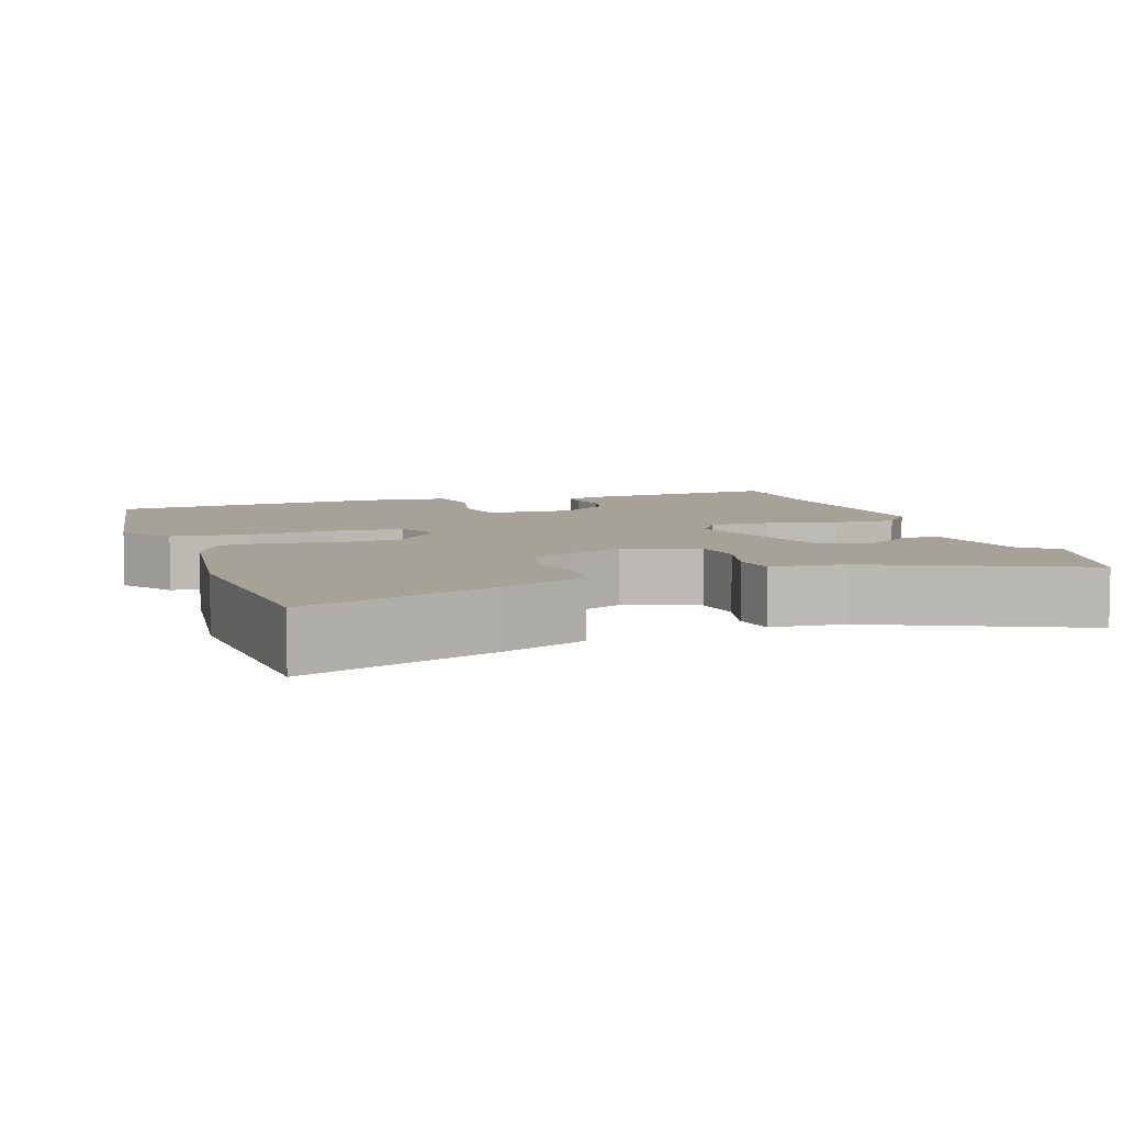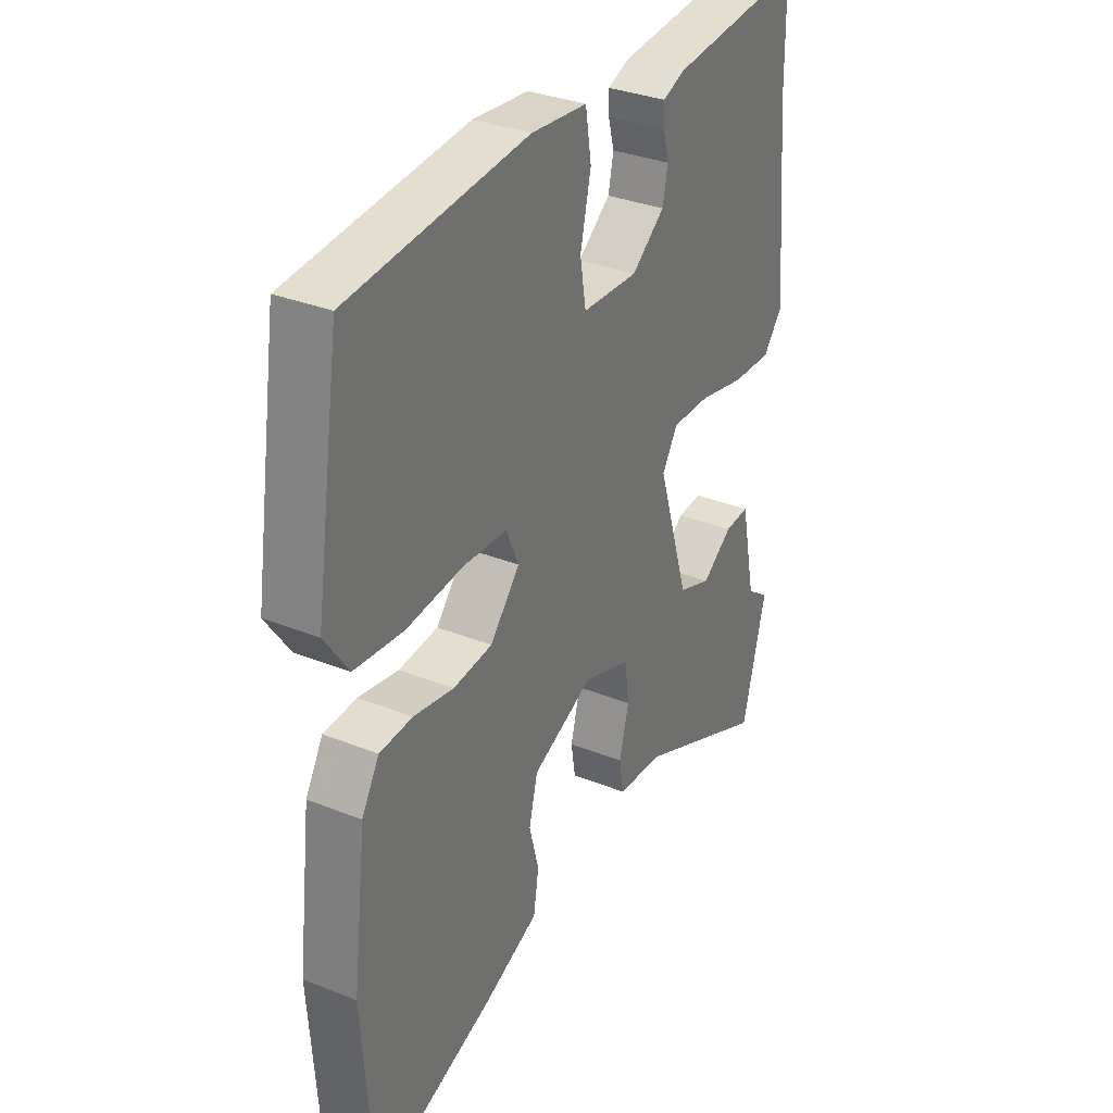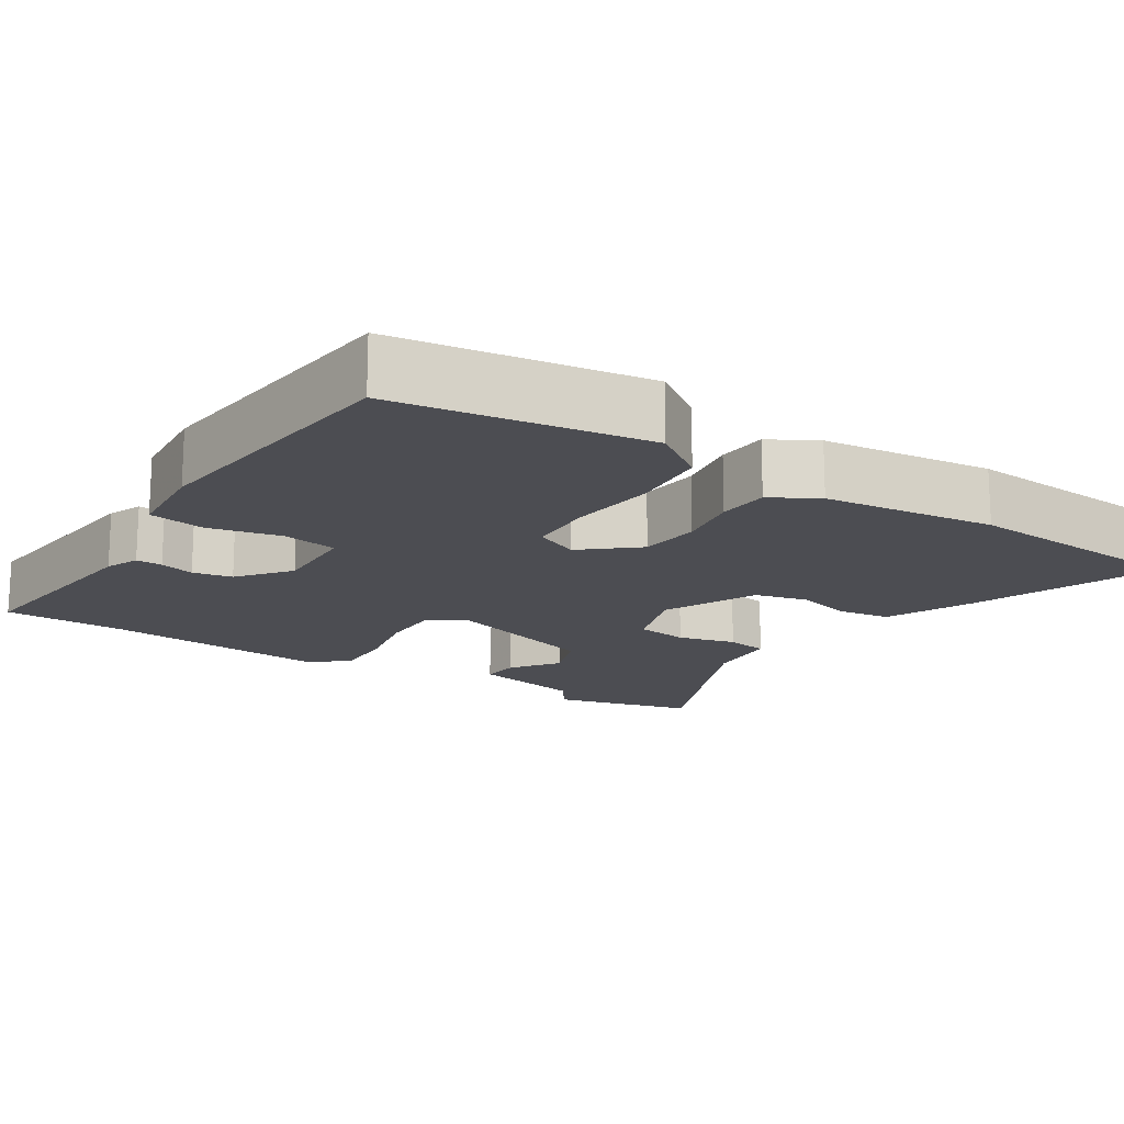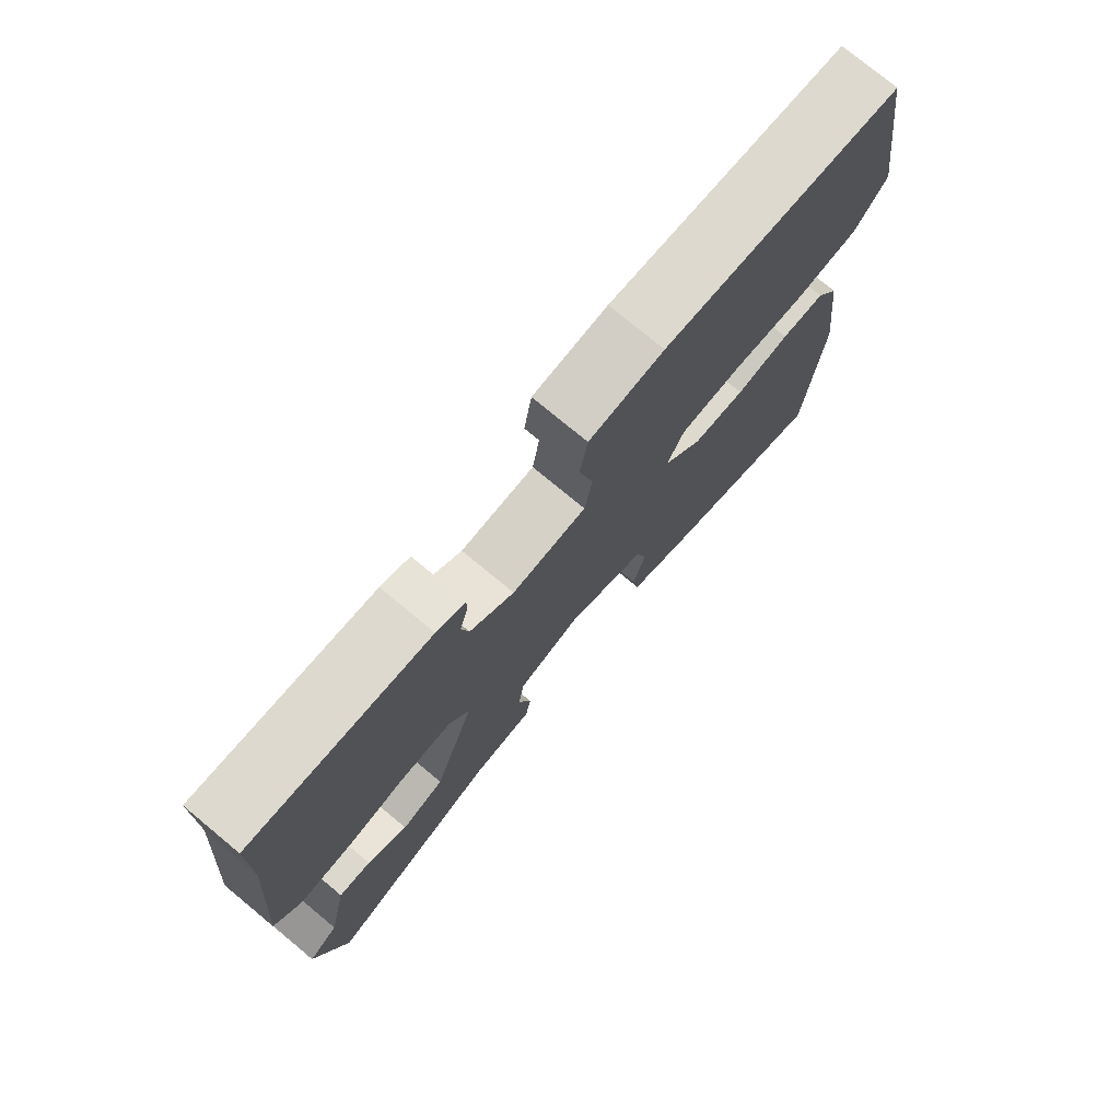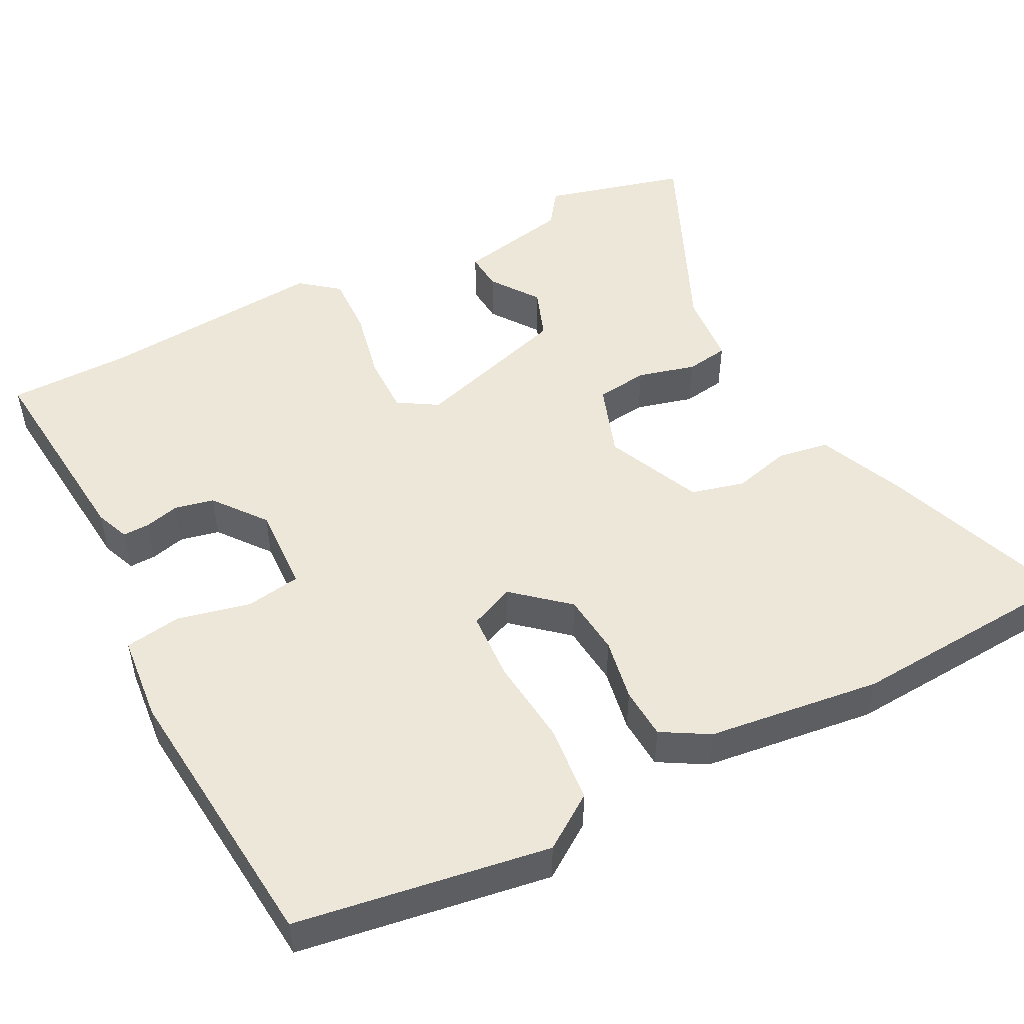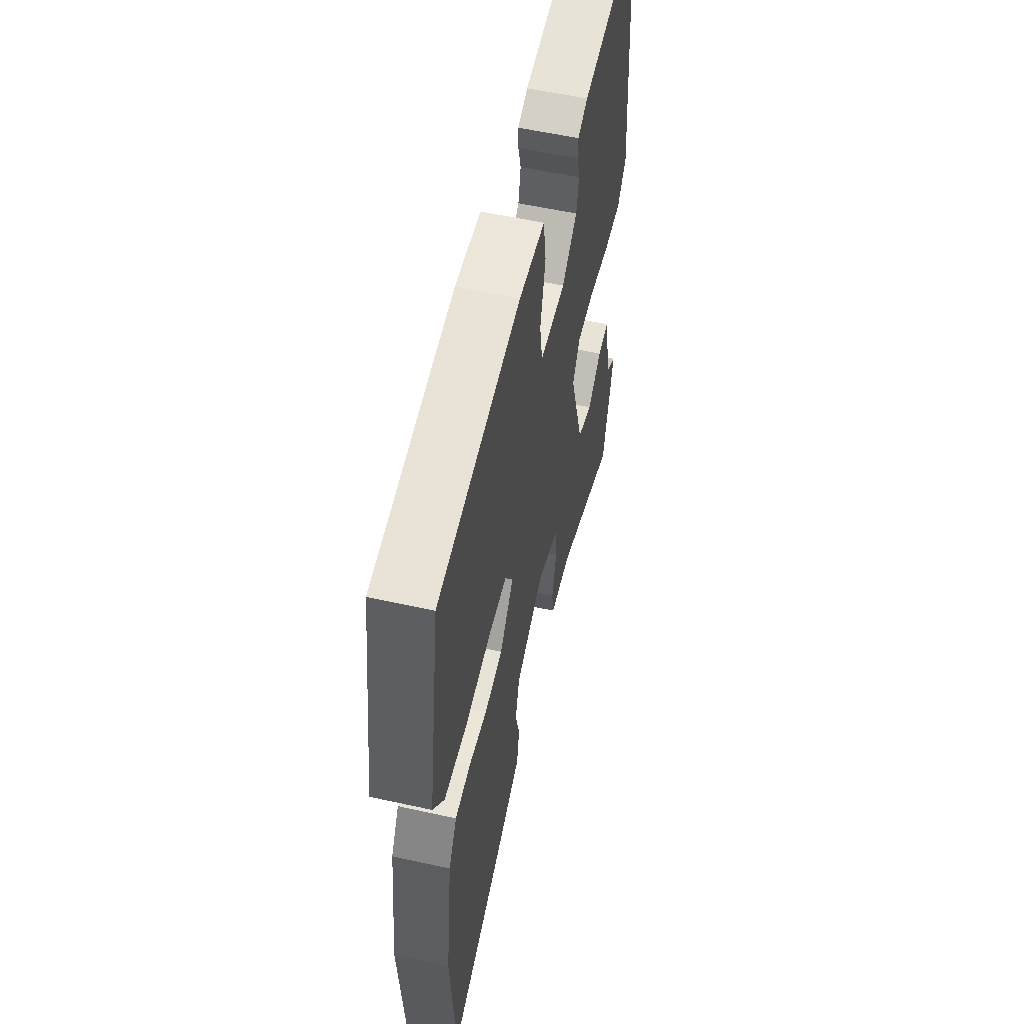
<metadata>
{"format":"obj","ext":"obj","renderer":"f3d","projection":"perspective","resolution":1024,"background":"white","views":[{"elev":6.5,"azim":161.6,"up":"+Y"},{"elev":32.8,"azim":119.1,"up":"+Z"},{"elev":-16.4,"azim":56.8,"up":"+Y"},{"elev":76.5,"azim":-50.4,"up":"+Z"},{"elev":49.8,"azim":62.8,"up":"+Y"},{"elev":56.6,"azim":103.0,"up":"+Z"}]}
</metadata>
<code>
v -0.502 0.07 0.342
v -0.5 0.07 0.504
v -0.223 0.07 0.477
v -0.178 0.07 0.459
v -0.179 0.07 0.424
v -0.191 0.07 0.378
v -0.18 0.07 0.326
v -0.112 0.07 0.273
v 0.003 0.07 0.278
v 0.015 0.07 0.351
v -0.007 0.07 0.447
v 0.005 0.07 0.522
v 0.12 0.07 0.533
v 0.488 0.07 0.498
v 0.539 0.07 0.165
v 0.49 0.07 0.094
v 0.388 0.07 0.084
v 0.272 0.07 0.096
v 0.181 0.07 0.091
v 0.155 0.07 0.032
v 0.216 0.07 -0.039
v 0.297 0.07 -0.047
v 0.38 0.07 -0.032
v 0.448 0.07 -0.036
v 0.484 0.07 -0.098
v 0.512 0.07 -0.327
v 0.49 0.07 -0.638
v 0.239 0.07 -0.547
v 0.125 0.07 -0.498
v 0.114 0.07 -0.43
v 0.134 0.07 -0.354
v 0.116 0.07 -0.283
v -0.01 0.07 -0.227
v -0.108 0.07 -0.261
v -0.117 0.07 -0.33
v -0.097 0.07 -0.407
v -0.106 0.07 -0.463
v -0.203 0.07 -0.471
v -0.476 0.07 -0.592
v -0.525 0.07 -0.404
v -0.478 0.07 -0.37
v -0.447 0.07 -0.221
v -0.396 0.07 -0.225
v -0.333 0.07 -0.27
v -0.265 0.07 -0.245
v -0.2 0.07 -0.037
v -0.232 0.07 0.015
v -0.311 0.07 0.014
v -0.406 0.07 -0.006
v -0.488 0.07 -0.009
v -0.528 0.07 0.041
v -0.502 0 0.342
v -0.5 0 0.504
v -0.223 0 0.477
v -0.178 0 0.459
v -0.179 0 0.424
v -0.191 0 0.378
v -0.18 0 0.326
v -0.112 0 0.273
v 0.003 0 0.278
v 0.015 0 0.351
v -0.007 0 0.447
v 0.005 0 0.522
v 0.12 0 0.533
v 0.488 0 0.498
v 0.539 0 0.165
v 0.49 0 0.094
v 0.388 0 0.084
v 0.272 0 0.096
v 0.181 0 0.091
v 0.155 0 0.032
v 0.216 0 -0.039
v 0.297 0 -0.047
v 0.38 0 -0.032
v 0.448 0 -0.036
v 0.484 0 -0.098
v 0.512 0 -0.327
v 0.49 0 -0.638
v 0.239 0 -0.547
v 0.125 0 -0.498
v 0.114 0 -0.43
v 0.134 0 -0.354
v 0.116 0 -0.283
v -0.01 0 -0.227
v -0.108 0 -0.261
v -0.117 0 -0.33
v -0.097 0 -0.407
v -0.106 0 -0.463
v -0.203 0 -0.471
v -0.476 0 -0.592
v -0.525 0 -0.404
v -0.478 0 -0.37
v -0.447 0 -0.221
v -0.396 0 -0.225
v -0.333 0 -0.27
v -0.265 0 -0.245
v -0.2 0 -0.037
v -0.232 0 0.015
v -0.311 0 0.014
v -0.406 0 -0.006
v -0.488 0 -0.009
v -0.528 0 0.041
f 50 51 1
f 49 50 1
f 48 49 1
f 1 2 3
f 48 1 3
f 47 48 3
f 46 47 3
f 41 42 43 44
f 41 44 45
f 40 41 45
f 39 40 45
f 38 39 45
f 38 45 46
f 37 38 46
f 36 37 46
f 35 36 46
f 29 30 31
f 28 29 31
f 27 28 31
f 26 27 31
f 25 26 31
f 24 25 31
f 23 24 31
f 22 23 31
f 21 22 31 32
f 20 21 32 33
f 16 17 18
f 15 16 18
f 14 15 18
f 13 14 18
f 12 13 18
f 11 12 18
f 10 11 18
f 9 10 18 19
f 20 33 34
f 19 20 34
f 9 19 34
f 8 9 34
f 4 5 6
f 3 4 6
f 46 3 6 7
f 34 35 46
f 8 34 46
f 7 8 46
f 52 102 101
f 52 101 100
f 52 100 99
f 54 53 52
f 54 52 99
f 54 99 98
f 54 98 97
f 95 94 93 92
f 96 95 92
f 96 92 91
f 96 91 90
f 96 90 89
f 97 96 89
f 97 89 88
f 97 88 87
f 97 87 86
f 82 81 80
f 82 80 79
f 82 79 78
f 82 78 77
f 82 77 76
f 82 76 75
f 82 75 74
f 82 74 73
f 83 82 73 72
f 84 83 72 71
f 69 68 67
f 69 67 66
f 69 66 65
f 69 65 64
f 69 64 63
f 69 63 62
f 69 62 61
f 70 69 61 60
f 85 84 71
f 85 71 70
f 85 70 60
f 85 60 59
f 57 56 55
f 57 55 54
f 58 57 54 97
f 97 86 85
f 97 85 59
f 97 59 58
f 1 52 53 2
f 2 53 54 3
f 3 54 55 4
f 4 55 56 5
f 5 56 57 6
f 6 57 58 7
f 7 58 59 8
f 8 59 60 9
f 9 60 61 10
f 10 61 62 11
f 11 62 63 12
f 12 63 64 13
f 13 64 65 14
f 14 65 66 15
f 15 66 67 16
f 16 67 68 17
f 17 68 69 18
f 18 69 70 19
f 19 70 71 20
f 20 71 72 21
f 21 72 73 22
f 22 73 74 23
f 23 74 75 24
f 24 75 76 25
f 25 76 77 26
f 26 77 78 27
f 27 78 79 28
f 28 79 80 29
f 29 80 81 30
f 30 81 82 31
f 31 82 83 32
f 32 83 84 33
f 33 84 85 34
f 34 85 86 35
f 35 86 87 36
f 36 87 88 37
f 37 88 89 38
f 38 89 90 39
f 39 90 91 40
f 40 91 92 41
f 41 92 93 42
f 42 93 94 43
f 43 94 95 44
f 44 95 96 45
f 45 96 97 46
f 46 97 98 47
f 47 98 99 48
f 48 99 100 49
f 49 100 101 50
f 50 101 102 51
f 51 102 52 1

</code>
